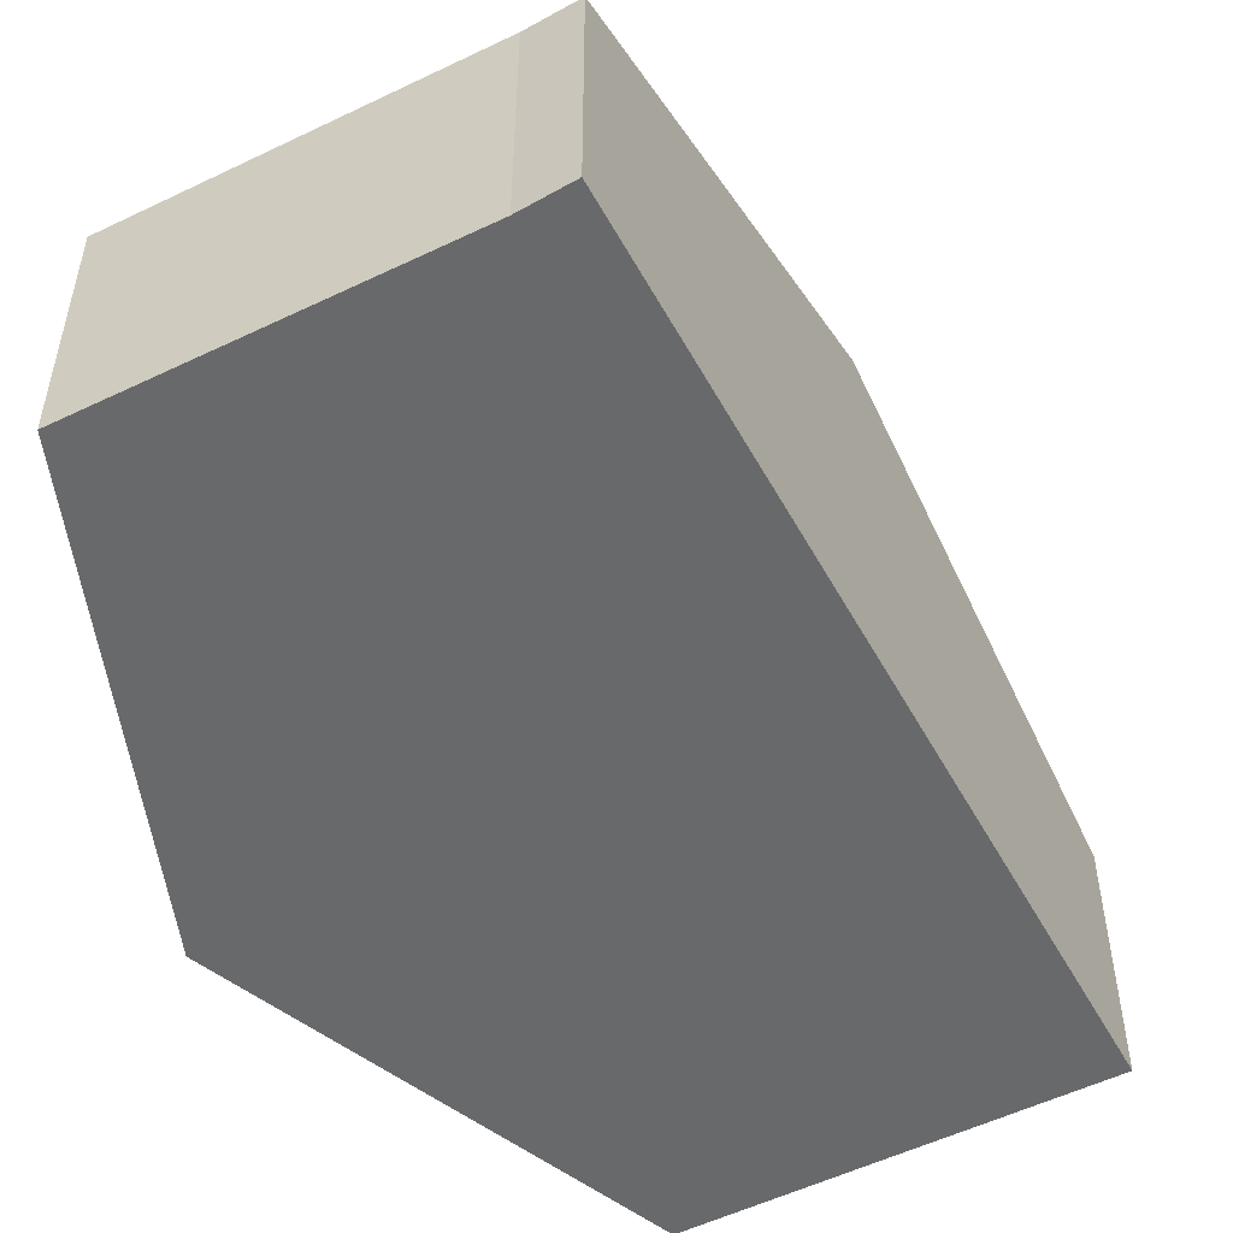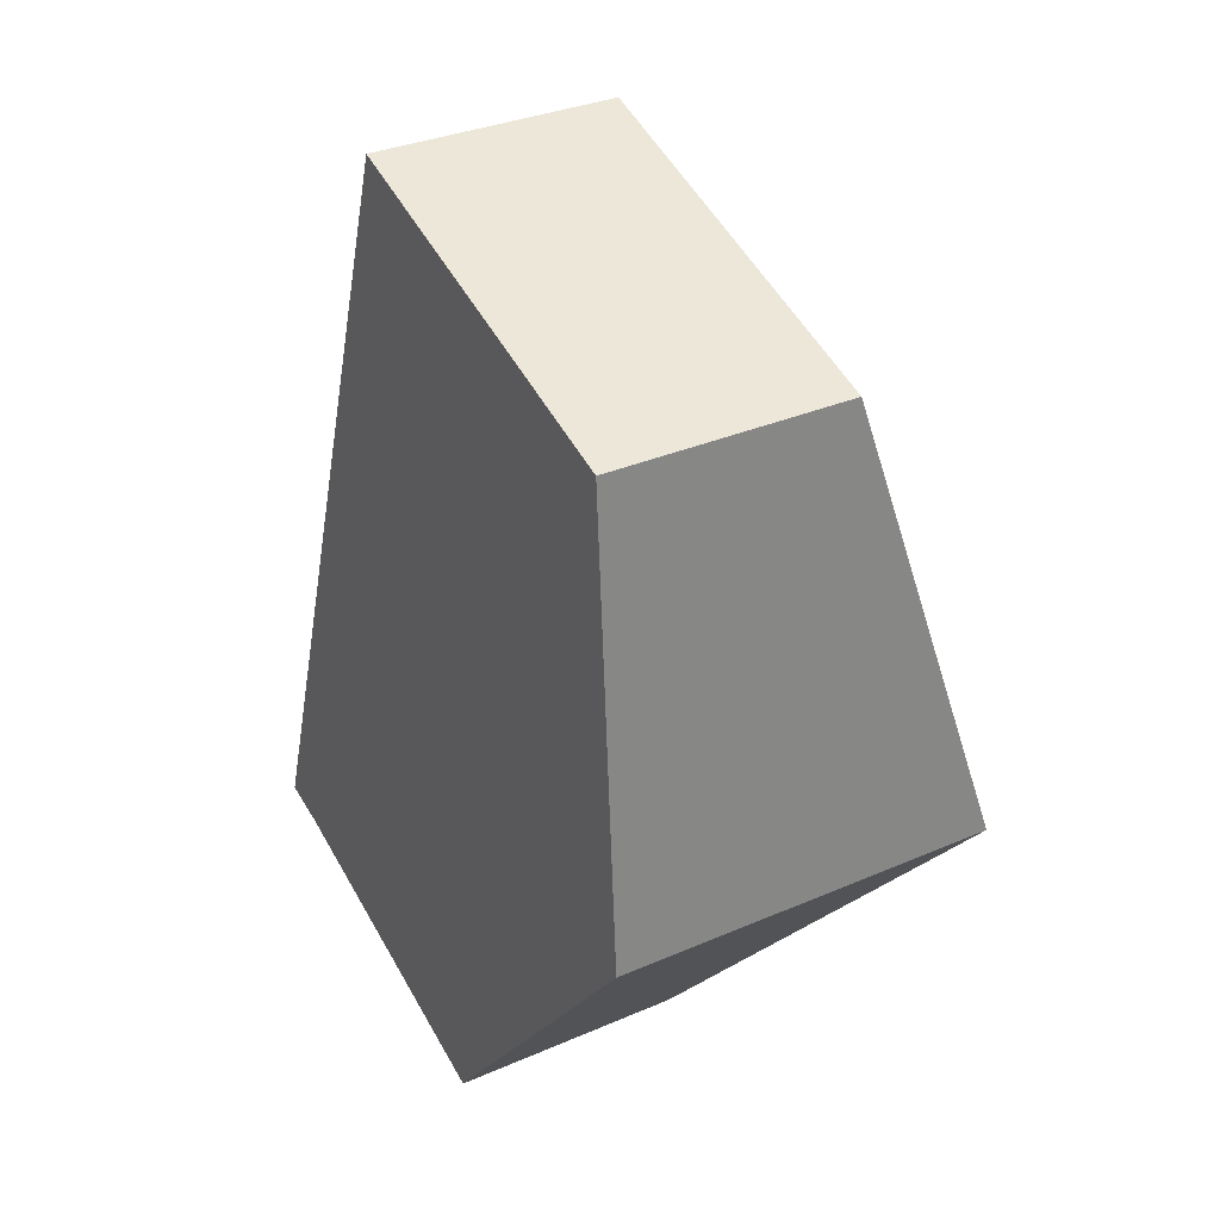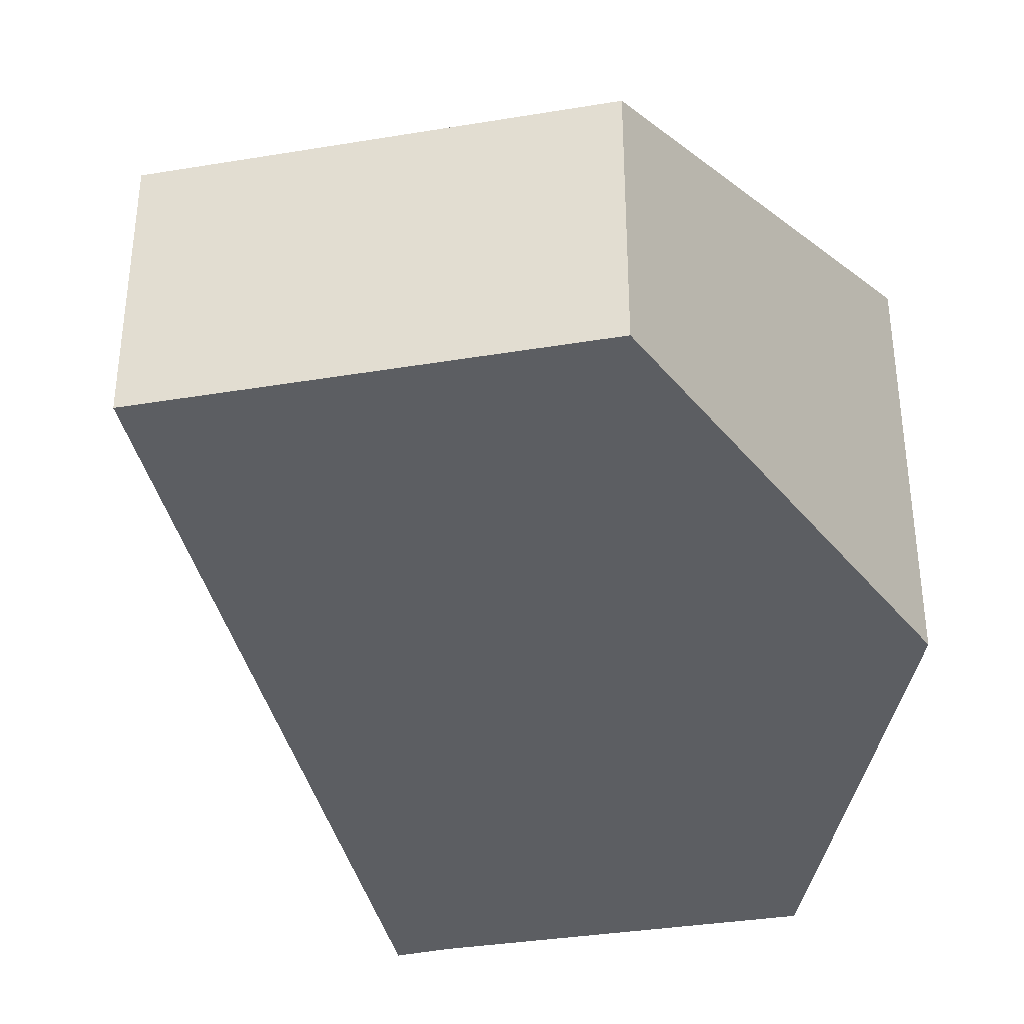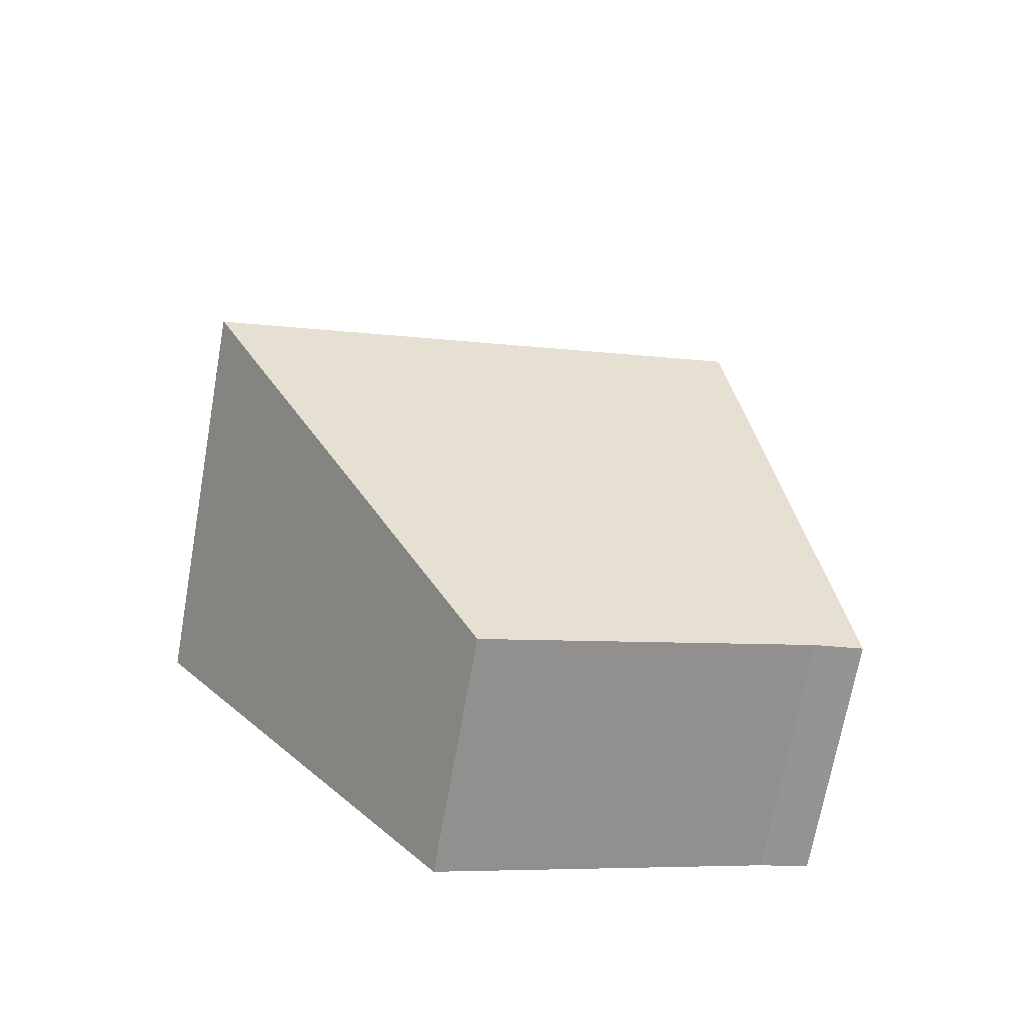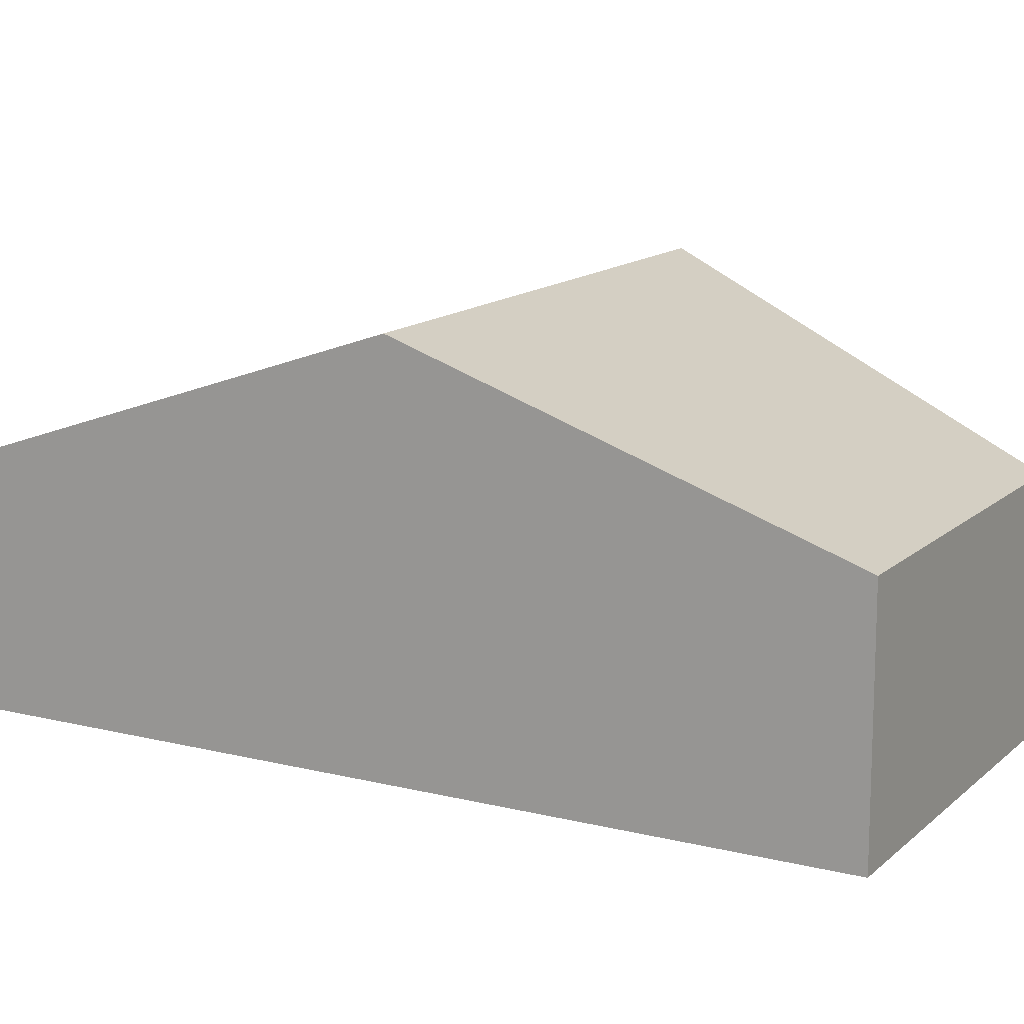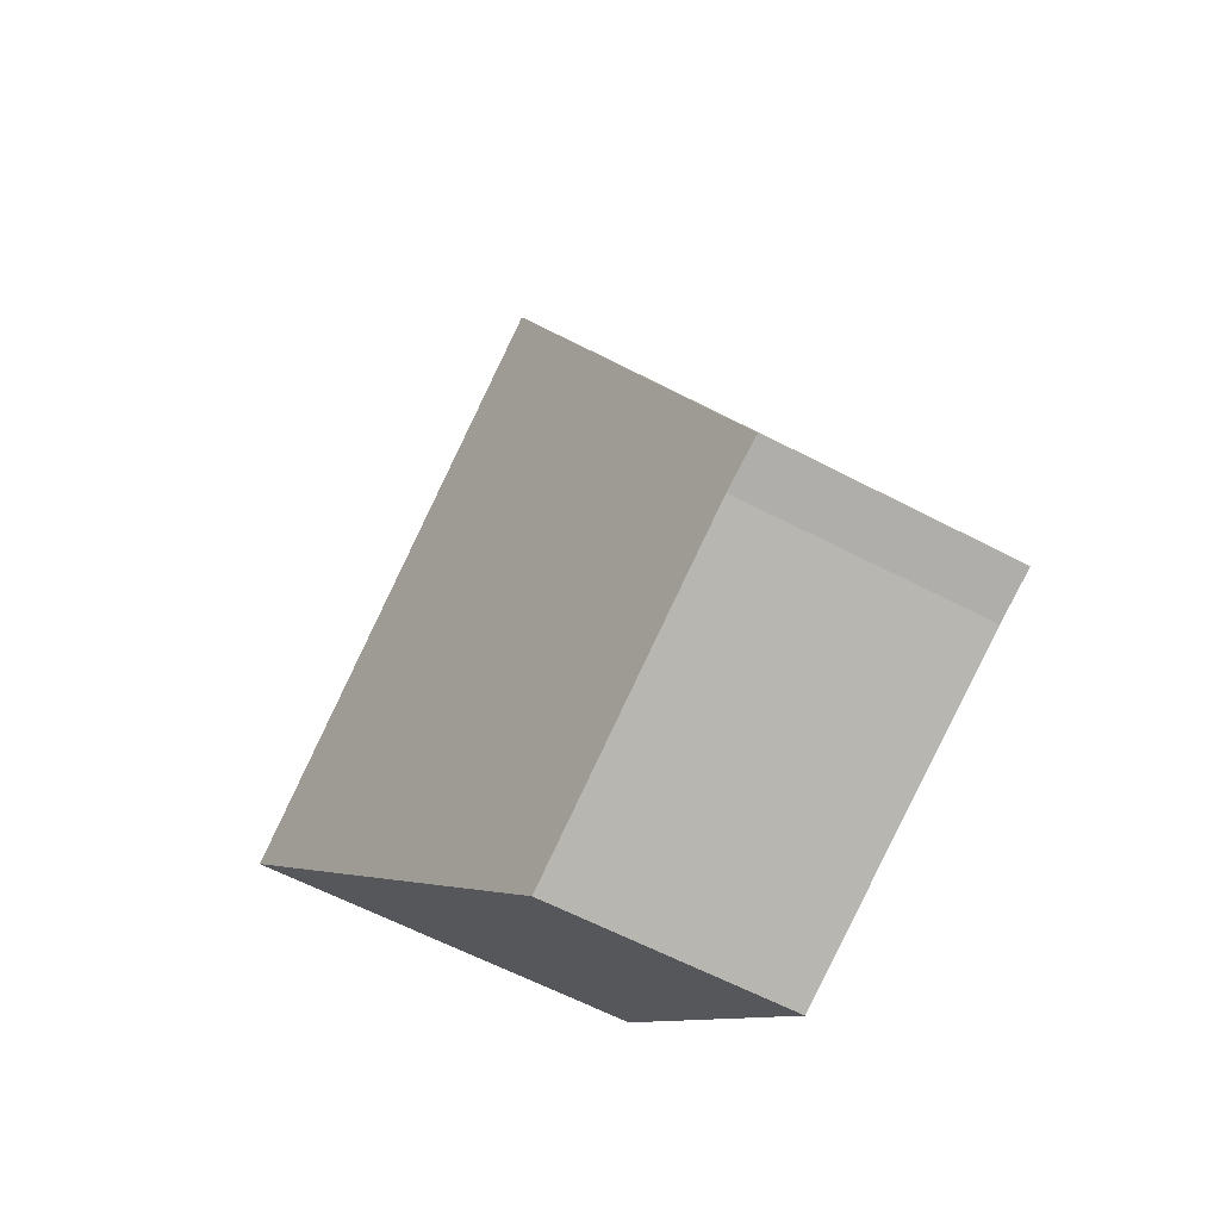
<metadata>
{"format":"obj","ext":"obj","renderer":"f3d","projection":"perspective","resolution":1024,"background":"white","views":[{"elev":-52.6,"azim":-133.7,"up":"+Y"},{"elev":33.0,"azim":59.1,"up":"+Z"},{"elev":-37.7,"azim":30.3,"up":"+Y"},{"elev":-69.8,"azim":169.9,"up":"+Z"},{"elev":13.8,"azim":-42.7,"up":"+Y"},{"elev":-64.0,"azim":-117.4,"up":"+Z"}]}
</metadata>
<code>
v  15.4 5.817 16.91
v  16.14 9.356 5.668
v  16.13 9.36 5.656
v  3.253 9.36 9.91
v  6.515 5.817 19.85
v  1.194 5.85 -0.32
v  9.034 5.812 -3.028
v  0.309 6.162 0.941
v  0 5.826 3.567e-16
v  0 0 0
v  0.309 -5.762e-17 0.941
v  3.253 -6.068e-16 9.91
v  6.515 -1.215e-15 19.85
v  15.4 -1.035e-15 16.91
v  16.14 -3.471e-16 5.668
v  9.034 1.854e-16 -3.028
v  16.13 -3.463e-16 5.656
v  1.194 1.959e-17 -0.32
g defaultobject
f 1 2 3
f 4 1 3
f 1 4 5
f 6 3 7
f 3 6 4
f 4 6 8
f 8 6 9
f 10 8 9
f 8 10 4
f 4 10 11
f 4 11 12
f 4 12 5
f 5 12 13
f 13 1 5
f 1 13 14
f 1 15 2
f 15 1 14
f 2 7 3
f 7 2 15
f 7 15 16
f 16 15 17
f 18 9 6
f 9 18 10
f 7 18 6
f 18 7 16
f 12 14 13
f 14 12 15
f 15 12 11
f 15 11 17
f 17 11 16
f 16 11 18
f 18 11 10

</code>
